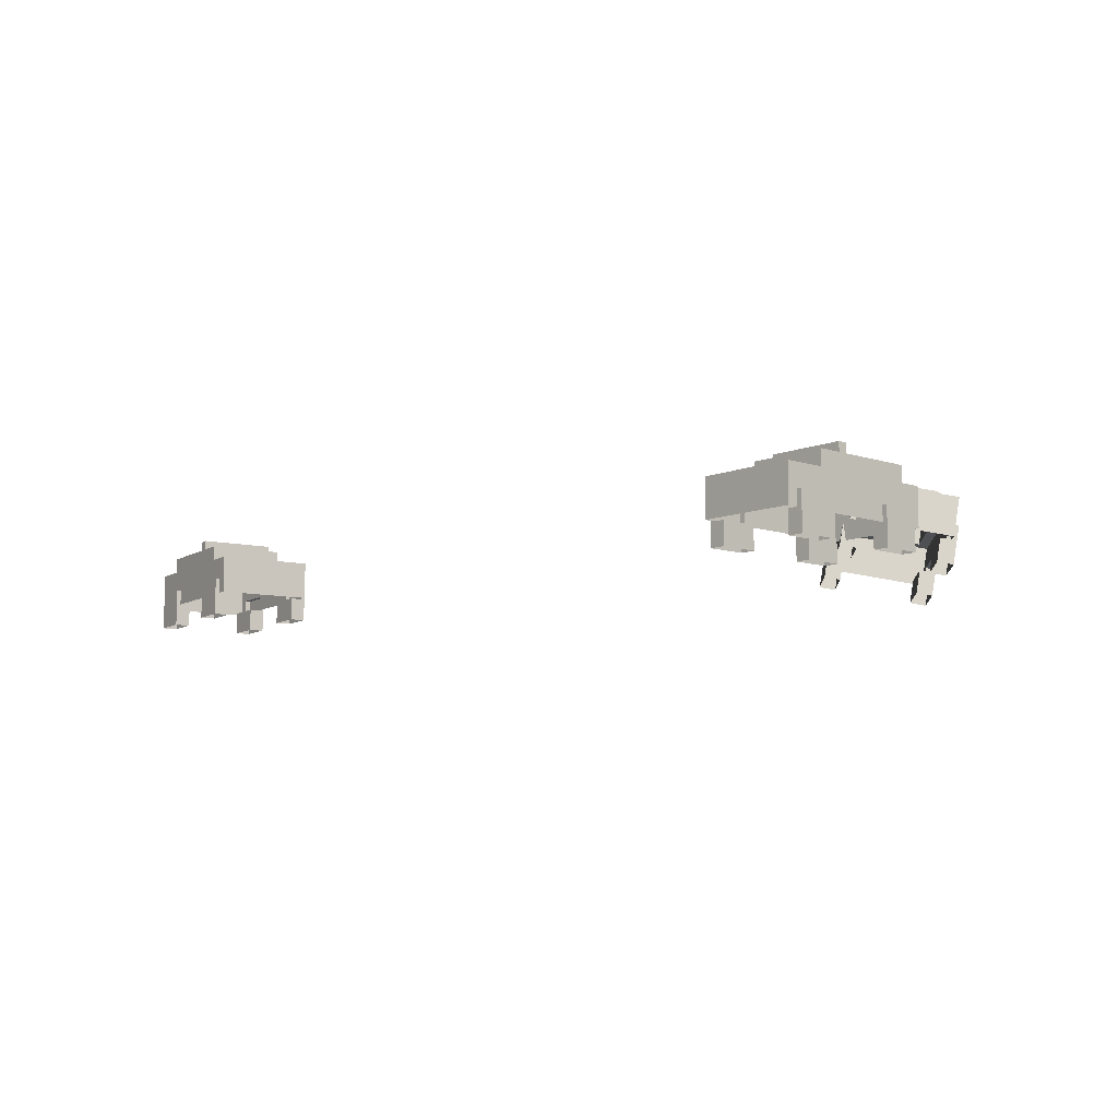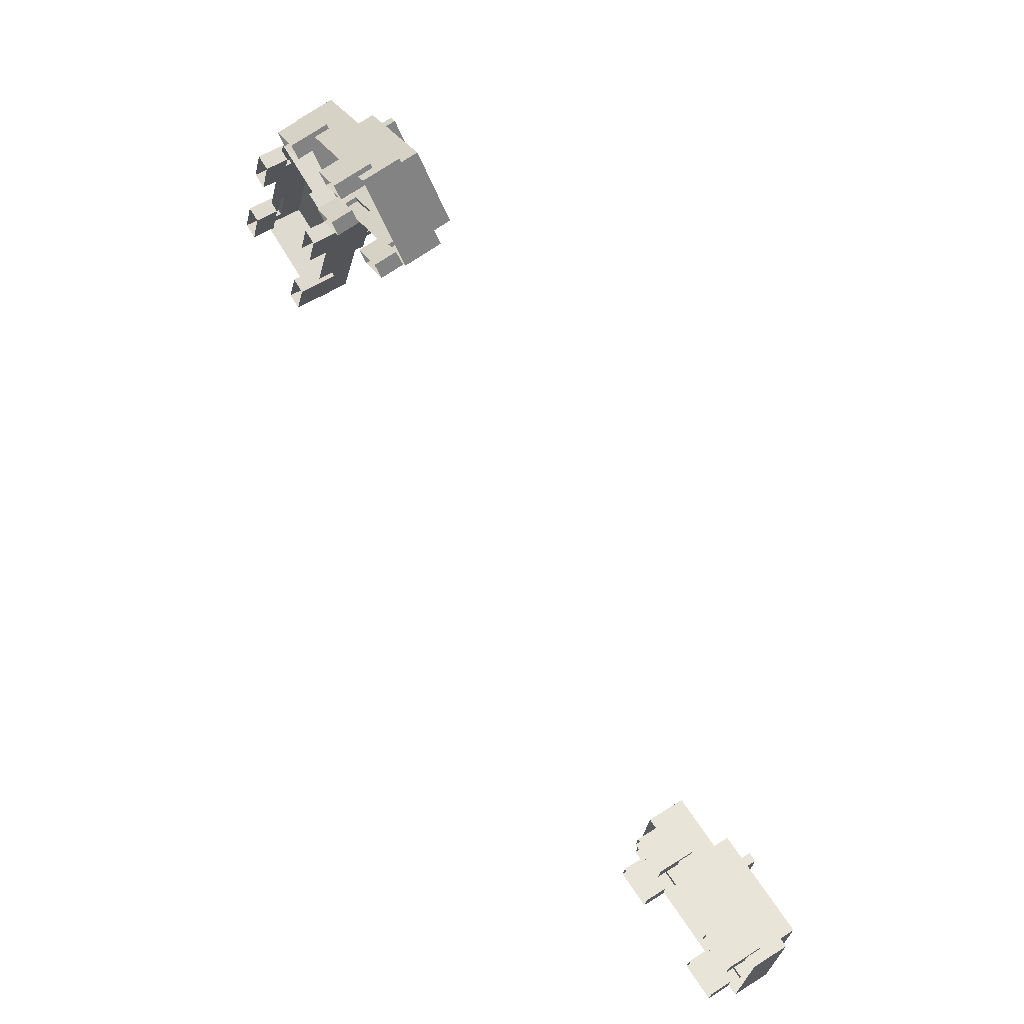
<metadata>
{"format":"obj","ext":"obj","renderer":"f3d","projection":"perspective","resolution":1024,"background":"white","views":[{"elev":-9.0,"azim":-112.0,"up":"+Y"},{"elev":53.8,"azim":56.0,"up":"+Z"}]}
</metadata>
<code>
g Slender_Cars
v 22.18 1.553 8.596
v 20.38 1.785 7.868
v 21.15 2.14 6.059
v 22.96 1.908 6.787
v 19.55 1.401 7.437
v 18.17 1.521 7.146
v 19.14 1.965 4.885
v 22.16 1.065 8.492
v 22.31 0.9892 8.816
v 22.94 1.42 6.682
v 23.28 1.433 6.555
v 20.32 1.756 5.628
v 18.17 1.521 7.146
v 18.13 0.5441 6.937
v 19.09 0.9877 4.675
v 19.14 1.965 4.885
v 23.28 1.433 6.555
v 23.24 0.4558 6.346
v 22.27 0.01221 8.607
v 22.31 0.9892 8.816
v 22.94 1.42 6.682
v 22.96 1.908 6.787
v 21.15 2.14 6.059
v 20.92 2.17 5.966
v 21.16 2.385 6.111
v 20.93 2.414 6.018
v 20.32 1.756 5.628
v 20.34 2.244 5.732
v 22.16 1.065 8.492
v 22.18 1.553 8.596
v 22.96 1.908 6.787
v 22.94 1.42 6.682
v 20.38 1.785 7.868
v 22.18 1.553 8.596
v 22.16 1.065 8.492
v 20.15 1.815 7.775
v 20.16 2.059 7.828
v 20.39 2.03 7.92
v 19.55 1.401 7.437
v 19.57 1.889 7.542
v 20.32 1.756 5.628
v 20.34 2.244 5.732
v 19.57 1.889 7.542
v 19.55 1.401 7.437
v 20.34 2.244 5.732
v 20.92 2.17 5.966
v 20.15 1.815 7.775
v 19.57 1.889 7.542
v 20.39 2.03 7.92
v 21.16 2.385 6.111
v 21.15 2.14 6.059
v 20.38 1.785 7.868
v 20.93 2.414 6.018
v 20.16 2.059 7.828
v 20.15 1.815 7.775
v 20.92 2.17 5.966
v 20.16 2.059 7.828
v 20.93 2.414 6.018
v 21.16 2.385 6.111
v 20.39 2.03 7.92
v 20.28 0.835 5.155
v 20.3 0.2653 4.924
v 20.15 0.1943 5.286
v 20.35 1.242 5.133
v 20.3 1.222 5.238
v 20.17 0.7846 5.412
v 20.3 1.222 5.238
v 19.38 1.34 4.867
v 19.42 1.361 4.762
v 20.35 1.242 5.133
v 19.36 0.9532 4.784
v 19.38 0.3835 4.553
v 19.42 1.361 4.762
v 19.38 1.34 4.867
v 20.3 0.2653 4.924
v 20.35 1.242 5.133
v 19.42 1.361 4.762
v 19.38 0.3835 4.553
v 19.25 0.9028 5.041
v 20.17 0.7846 5.412
v 20.15 0.1943 5.286
v 19.23 0.3125 4.914
v 19.38 1.34 4.867
v 19.14 1.965 4.885
v 19.09 0.9877 4.675
v 20.3 1.222 5.238
v 22.06 0.9961 5.946
v 22.98 0.8779 6.317
v 23.28 1.433 6.555
v 23.24 0.4558 6.346
v 22.96 0.4912 6.234
v 20.28 0.835 5.155
v 22.04 0.6094 5.863
v 19.36 0.9532 4.784
v 23.02 0.8985 6.212
v 22.98 0.8779 6.317
v 22.06 0.9961 5.946
v 22.1 1.017 5.841
v 22.04 0.6094 5.863
v 22.06 0.03968 5.632
v 22.1 1.017 5.841
v 22.06 0.9961 5.946
v 21.93 0.559 6.12
v 22.85 0.4408 6.491
v 22.83 -0.1495 6.365
v 21.91 -0.0313 5.994
v 22.98 -0.07852 6.003
v 23.02 0.8985 6.212
v 22.1 1.017 5.841
v 22.06 0.03968 5.632
v 22.96 0.4912 6.234
v 22.98 -0.07852 6.003
v 22.83 -0.1495 6.365
v 23.02 0.8985 6.212
v 22.98 0.8779 6.317
v 22.85 0.4408 6.491
v 22 0.04758 8.496
v 22.1 0.09656 8.246
v 22.08 -0.4937 8.12
v 21.92 -0.5647 8.482
v 21.96 0.4123 8.691
v 22.01 0.4343 8.579
v 22.1 0.09656 8.246
v 21.18 0.2148 7.875
v 21.16 -0.3755 7.749
v 22.08 -0.4937 8.12
v 21.07 0.1658 8.125
v 21 -0.4465 8.111
v 21.16 -0.3755 7.749
v 21.04 0.5305 8.32
v 21.09 0.5525 8.208
v 21.18 0.2148 7.875
v 21.96 0.4123 8.691
v 21.92 -0.5647 8.482
v 21 -0.4465 8.111
v 21.04 0.5305 8.32
v 21.09 0.5525 8.208
v 22.01 0.4343 8.579
v 21.96 0.4123 8.691
v 21.04 0.5305 8.32
v 22.31 0.9892 8.816
v 22.01 0.4343 8.579
v 21.09 0.5525 8.208
v 22.27 0.01221 8.607
v 22 0.04758 8.496
v 19.33 0.7781 7.5
v 18.41 0.8963 7.128
v 18.17 1.521 7.146
v 18.13 0.5441 6.937
v 18.4 0.5096 7.046
v 19.32 0.3914 7.417
v 21.07 0.1658 8.125
v 19.32 0.3914 7.417
v 19.42 0.4404 7.167
v 19.4 -0.1499 7.041
v 19.24 -0.2209 7.403
v 19.28 0.7561 7.612
v 19.33 0.7781 7.5
v 19.42 0.4404 7.167
v 18.5 0.5586 6.796
v 18.48 -0.03171 6.67
v 19.4 -0.1499 7.041
v 18.4 0.5096 7.046
v 18.32 -0.1027 7.031
v 18.48 -0.03171 6.67
v 18.36 0.8743 7.241
v 18.41 0.8963 7.128
v 18.5 0.5586 6.796
v 19.28 0.7561 7.612
v 19.24 -0.2209 7.403
v 18.32 -0.1027 7.031
v 18.36 0.8743 7.241
v 18.41 0.8963 7.128
v 19.33 0.7781 7.5
v 19.28 0.7561 7.612
v 18.36 0.8743 7.241
v 19.25 0.9028 5.041
v 19.23 0.3125 4.914
v 19.38 0.3835 4.553
v 19.36 0.9532 4.784
v 22.04 0.6094 5.863
v 21.93 0.559 6.12
v 21.91 -0.0313 5.994
v 22.04 0.6094 5.863
v 21.91 -0.0313 5.994
v 22.06 0.03968 5.632
v 17.43 2 5.109
v 16.76 2 3.265
v 18.64 2 2.581
v 19.31 2 4.425
v 16.46 1.5 2.439
v 15.75 1.5 1.215
v 18.1 1.5 0.3604
v 17.43 1.5 5.109
v 17.29 1.5 5.444
v 19.31 1.5 4.425
v 19.64 1.5 4.589
v 18.34 1.5 1.755
v 15.75 1.5 1.215
v 15.75 0.5 1.215
v 18.1 0.5 0.3604
v 18.1 1.5 0.3604
v 19.64 1.5 4.589
v 19.64 0.5 4.589
v 17.29 0.5 5.444
v 17.29 1.5 5.444
v 19.31 1.5 4.425
v 19.31 2 4.425
v 18.64 2 2.581
v 18.55 2 2.346
v 18.64 2.25 2.581
v 18.55 2.25 2.346
v 18.34 1.5 1.755
v 18.34 2 1.755
v 17.43 1.5 5.109
v 17.43 2 5.109
v 19.31 2 4.425
v 19.31 1.5 4.425
v 16.76 2 3.265
v 17.43 2 5.109
v 17.43 1.5 5.109
v 16.67 2 3.03
v 16.67 2.25 3.03
v 16.76 2.25 3.265
v 16.46 1.5 2.439
v 16.46 2 2.439
v 18.34 1.5 1.755
v 18.34 2 1.755
v 16.46 2 2.439
v 16.46 1.5 2.439
v 18.34 2 1.755
v 18.55 2 2.346
v 16.67 2 3.03
v 16.46 2 2.439
v 16.76 2.25 3.265
v 18.64 2.25 2.581
v 18.64 2 2.581
v 16.76 2 3.265
v 18.55 2.25 2.346
v 16.67 2.25 3.03
v 16.67 2 3.03
v 18.55 2 2.346
v 16.67 2.25 3.03
v 18.55 2.25 2.346
v 18.64 2.25 2.581
v 16.76 2.25 3.265
v 18.54 0.5 1.575
v 18.65 -0.1042 1.535
v 18.27 -0.1042 1.672
v 18.65 0.8958 1.535
v 18.54 0.8958 1.575
v 18.27 0.5 1.672
v 18.54 0.8958 1.575
v 18.2 0.8958 0.6349
v 18.31 0.8958 0.5952
v 18.65 0.8958 1.535
v 18.2 0.5 0.6349
v 18.31 -0.1042 0.5952
v 18.31 0.8958 0.5952
v 18.2 0.8958 0.6349
v 18.65 -0.1042 1.535
v 18.65 0.8958 1.535
v 18.31 0.8958 0.5952
v 18.31 -0.1042 0.5952
v 17.93 0.5 0.732
v 18.27 0.5 1.672
v 18.27 -0.1042 1.672
v 17.93 -0.1042 0.732
v 18.2 0.8958 0.6349
v 18.1 1.5 0.3604
v 18.1 0.5 0.3604
v 18.54 0.8958 1.575
v 19.19 0.8958 3.368
v 19.53 0.8958 4.308
v 19.64 1.5 4.589
v 19.64 0.5 4.589
v 19.53 0.5 4.308
v 18.54 0.5 1.575
v 19.19 0.5 3.368
v 18.2 0.5 0.6349
v 19.64 0.8958 4.268
v 19.53 0.8958 4.308
v 19.19 0.8958 3.368
v 19.3 0.8958 3.328
v 19.19 0.5 3.368
v 19.3 -0.1042 3.328
v 19.3 0.8958 3.328
v 19.19 0.8958 3.368
v 18.92 0.5 3.465
v 19.27 0.5 4.405
v 19.27 -0.1042 4.405
v 18.92 -0.1042 3.465
v 19.64 -0.1042 4.268
v 19.64 0.8958 4.268
v 19.3 0.8958 3.328
v 19.3 -0.1042 3.328
v 19.53 0.5 4.308
v 19.64 -0.1042 4.268
v 19.27 -0.1042 4.405
v 19.64 0.8958 4.268
v 19.53 0.8958 4.308
v 19.27 0.5 4.405
v 17.18 0.5 5.163
v 17.44 0.5 5.068
v 17.44 -0.1042 5.068
v 17.07 -0.1042 5.205
v 17.07 0.8958 5.205
v 17.18 0.8958 5.163
v 17.44 0.5 5.068
v 17.1 0.5 4.129
v 17.1 -0.1042 4.129
v 17.44 -0.1042 5.068
v 16.84 0.5 4.223
v 16.73 -0.1042 4.266
v 17.1 -0.1042 4.129
v 16.73 0.8958 4.266
v 16.84 0.8958 4.223
v 17.1 0.5 4.129
v 17.07 0.8958 5.205
v 17.07 -0.1042 5.205
v 16.73 -0.1042 4.266
v 16.73 0.8958 4.266
v 16.84 0.8958 4.223
v 17.18 0.8958 5.163
v 17.07 0.8958 5.205
v 16.73 0.8958 4.266
v 17.29 1.5 5.444
v 17.18 0.8958 5.163
v 16.84 0.8958 4.223
v 17.29 0.5 5.444
v 17.18 0.5 5.163
v 16.19 0.8958 2.43
v 15.85 0.8958 1.49
v 15.75 1.5 1.215
v 15.75 0.5 1.215
v 15.85 0.5 1.49
v 16.19 0.5 2.43
v 16.84 0.5 4.223
v 16.19 0.5 2.43
v 16.45 0.5 2.335
v 16.45 -0.1042 2.335
v 16.07 -0.1042 2.472
v 16.07 0.8958 2.472
v 16.19 0.8958 2.43
v 16.45 0.5 2.335
v 16.11 0.5 1.396
v 16.11 -0.1042 1.396
v 16.45 -0.1042 2.335
v 15.85 0.5 1.49
v 15.73 -0.1042 1.532
v 16.11 -0.1042 1.396
v 15.73 0.8958 1.532
v 15.85 0.8958 1.49
v 16.11 0.5 1.396
v 16.07 0.8958 2.472
v 16.07 -0.1042 2.472
v 15.73 -0.1042 1.532
v 15.73 0.8958 1.532
v 15.85 0.8958 1.49
v 16.19 0.8958 2.43
v 16.07 0.8958 2.472
v 15.73 0.8958 1.532
v 17.93 0.5 0.732
v 17.93 -0.1042 0.732
v 18.31 -0.1042 0.5952
v 18.2 0.5 0.6349
v 19.19 0.5 3.368
v 18.92 0.5 3.465
v 18.92 -0.1042 3.465
v 19.19 0.5 3.368
v 18.92 -0.1042 3.465
v 19.3 -0.1042 3.328
v 38.09 2 -5.659
v 36.15 2 -5.318
v 35.81 2 -7.287
v 37.74 2 -7.628
v 35.29 1.5 -5.165
v 33.96 1.5 -4.677
v 33.52 1.5 -7.139
v 38.09 1.5 -5.659
v 38.39 1.5 -5.459
v 37.74 1.5 -7.628
v 37.96 1.5 -7.921
v 34.94 1.5 -7.135
v 33.96 1.5 -4.677
v 33.96 0.5 -4.677
v 33.52 0.5 -7.139
v 33.52 1.5 -7.139
v 37.96 1.5 -7.921
v 37.96 0.5 -7.921
v 38.39 0.5 -5.459
v 38.39 1.5 -5.459
v 37.74 1.5 -7.628
v 37.74 2 -7.628
v 35.81 2 -7.287
v 35.56 2 -7.244
v 35.81 2.25 -7.287
v 35.56 2.25 -7.244
v 34.94 1.5 -7.135
v 34.94 2 -7.135
v 38.09 1.5 -5.659
v 38.09 2 -5.659
v 37.74 2 -7.628
v 37.74 1.5 -7.628
v 36.15 2 -5.318
v 38.09 2 -5.659
v 38.09 1.5 -5.659
v 35.91 2 -5.274
v 35.91 2.25 -5.274
v 36.15 2.25 -5.318
v 35.29 1.5 -5.165
v 35.29 2 -5.165
v 34.94 1.5 -7.135
v 34.94 2 -7.135
v 35.29 2 -5.165
v 35.29 1.5 -5.165
v 34.94 2 -7.135
v 35.56 2 -7.244
v 35.91 2 -5.274
v 35.29 2 -5.165
v 36.15 2.25 -5.318
v 35.81 2.25 -7.287
v 35.81 2 -7.287
v 36.15 2 -5.318
v 35.56 2.25 -7.244
v 35.91 2.25 -5.274
v 35.91 2 -5.274
v 35.56 2 -7.244
v 35.91 2.25 -5.274
v 35.56 2.25 -7.244
v 35.81 2.25 -7.287
v 36.15 2.25 -5.318
v 34.8 0.5 -7.363
v 34.78 -0.1042 -7.478
v 34.85 -0.1042 -7.084
v 34.78 0.8958 -7.478
v 34.8 0.8958 -7.363
v 34.85 0.5 -7.084
v 34.8 0.8958 -7.363
v 33.81 0.8958 -7.19
v 33.79 0.8958 -7.304
v 34.78 0.8958 -7.478
v 33.81 0.5 -7.19
v 33.79 -0.1042 -7.304
v 33.79 0.8958 -7.304
v 33.81 0.8958 -7.19
v 34.78 -0.1042 -7.478
v 34.78 0.8958 -7.478
v 33.79 0.8958 -7.304
v 33.79 -0.1042 -7.304
v 33.86 0.5 -6.91
v 34.85 0.5 -7.084
v 34.85 -0.1042 -7.084
v 33.86 -0.1042 -6.91
v 33.81 0.8958 -7.19
v 33.52 1.5 -7.139
v 33.52 0.5 -7.139
v 34.8 0.8958 -7.363
v 36.68 0.8958 -7.695
v 37.66 0.8958 -7.869
v 37.96 1.5 -7.921
v 37.96 0.5 -7.921
v 37.66 0.5 -7.869
v 34.8 0.5 -7.363
v 36.68 0.5 -7.695
v 33.81 0.5 -7.19
v 37.64 0.8958 -7.983
v 37.66 0.8958 -7.869
v 36.68 0.8958 -7.695
v 36.66 0.8958 -7.809
v 36.68 0.5 -7.695
v 36.66 -0.1042 -7.809
v 36.66 0.8958 -7.809
v 36.68 0.8958 -7.695
v 36.73 0.5 -7.415
v 37.71 0.5 -7.589
v 37.71 -0.1042 -7.589
v 36.73 -0.1042 -7.415
v 37.64 -0.1042 -7.983
v 37.64 0.8958 -7.983
v 36.66 0.8958 -7.809
v 36.66 -0.1042 -7.809
v 37.66 0.5 -7.869
v 37.64 -0.1042 -7.983
v 37.71 -0.1042 -7.589
v 37.64 0.8958 -7.983
v 37.66 0.8958 -7.869
v 37.71 0.5 -7.589
v 38.1 0.5 -5.407
v 38.05 0.5 -5.678
v 38.05 -0.1042 -5.678
v 38.12 -0.1042 -5.284
v 38.12 0.8958 -5.284
v 38.1 0.8958 -5.407
v 38.05 0.5 -5.678
v 37.06 0.5 -5.505
v 37.06 -0.1042 -5.505
v 38.05 -0.1042 -5.678
v 37.11 0.5 -5.233
v 37.13 -0.1042 -5.111
v 37.06 -0.1042 -5.505
v 37.13 0.8958 -5.111
v 37.11 0.8958 -5.233
v 37.06 0.5 -5.505
v 38.12 0.8958 -5.284
v 38.12 -0.1042 -5.284
v 37.13 -0.1042 -5.111
v 37.13 0.8958 -5.111
v 37.11 0.8958 -5.233
v 38.1 0.8958 -5.407
v 38.12 0.8958 -5.284
v 37.13 0.8958 -5.111
v 38.39 1.5 -5.459
v 38.1 0.8958 -5.407
v 37.11 0.8958 -5.233
v 38.39 0.5 -5.459
v 38.1 0.5 -5.407
v 35.23 0.8958 -4.901
v 34.25 0.8958 -4.728
v 33.96 1.5 -4.677
v 33.96 0.5 -4.677
v 34.25 0.5 -4.728
v 35.23 0.5 -4.901
v 37.11 0.5 -5.233
v 35.23 0.5 -4.901
v 35.18 0.5 -5.173
v 35.18 -0.1042 -5.173
v 35.25 -0.1042 -4.779
v 35.25 0.8958 -4.779
v 35.23 0.8958 -4.901
v 35.18 0.5 -5.173
v 34.2 0.5 -5
v 34.2 -0.1042 -5
v 35.18 -0.1042 -5.173
v 34.25 0.5 -4.728
v 34.27 -0.1042 -4.606
v 34.2 -0.1042 -5
v 34.27 0.8958 -4.606
v 34.25 0.8958 -4.728
v 34.2 0.5 -5
v 35.25 0.8958 -4.779
v 35.25 -0.1042 -4.779
v 34.27 -0.1042 -4.606
v 34.27 0.8958 -4.606
v 34.25 0.8958 -4.728
v 35.23 0.8958 -4.901
v 35.25 0.8958 -4.779
v 34.27 0.8958 -4.606
v 33.86 0.5 -6.91
v 33.86 -0.1042 -6.91
v 33.79 -0.1042 -7.304
v 33.81 0.5 -7.19
v 36.68 0.5 -7.695
v 36.73 0.5 -7.415
v 36.73 -0.1042 -7.415
v 36.68 0.5 -7.695
v 36.73 -0.1042 -7.415
v 36.66 -0.1042 -7.809
g Slender_Cars_0
f 3 2 1
f 1 4 3
f 7 6 5
f 6 8 5
f 6 9 8
f 9 10 8
f 10 11 7
f 9 11 10
f 12 10 7
f 5 12 7
f 15 14 13
f 13 16 15
f 19 18 17
f 17 20 19
f 23 22 21
f 21 24 23
f 24 25 23
f 24 26 25
f 21 27 24
f 27 28 24
f 31 30 29
f 29 32 31
f 35 34 33
f 33 36 35
f 33 37 36
f 33 38 37
f 36 39 35
f 36 40 39
f 43 42 41
f 41 44 43
f 47 46 45
f 45 48 47
f 51 50 49
f 49 52 51
f 55 54 53
f 53 56 55
f 59 58 57
f 57 60 59
f 63 62 61
f 62 64 61
f 64 65 61
f 61 66 63
f 69 68 67
f 67 70 69
f 73 72 71
f 71 74 73
f 77 76 75
f 75 78 77
f 81 80 79
f 79 82 81
f 85 84 83
f 84 86 83
f 84 87 86
f 84 88 87
f 84 89 88
f 89 90 88
f 90 91 88
f 87 92 86
f 87 93 92
f 83 94 85
f 97 96 95
f 95 98 97
f 101 100 99
f 99 102 101
f 105 104 103
f 103 106 105
f 109 108 107
f 107 110 109
f 113 112 111
f 112 114 111
f 114 115 111
f 111 116 113
f 119 118 117
f 117 120 119
f 117 121 120
f 117 122 121
f 125 124 123
f 123 126 125
f 129 128 127
f 128 130 127
f 130 131 127
f 127 132 129
f 135 134 133
f 133 136 135
f 139 138 137
f 137 140 139
f 143 142 141
f 142 144 141
f 142 145 144
f 141 146 143
f 141 147 146
f 141 148 147
f 148 149 147
f 149 150 147
f 146 151 143
f 151 152 143
f 155 154 153
f 153 156 155
f 153 157 156
f 153 158 157
f 161 160 159
f 159 162 161
f 165 164 163
f 164 166 163
f 166 167 163
f 163 168 165
f 171 170 169
f 169 172 171
f 175 174 173
f 173 176 175
f 179 178 177
f 179 177 180
f 183 182 181
f 186 185 184
f 189 188 187
f 187 190 189
f 193 192 191
f 192 194 191
f 192 195 194
f 195 196 194
f 196 197 193
f 195 197 196
f 198 196 193
f 191 198 193
f 201 200 199
f 199 202 201
f 205 204 203
f 203 206 205
f 209 208 207
f 207 210 209
f 210 211 209
f 210 212 211
f 207 213 210
f 213 214 210
f 217 216 215
f 215 218 217
f 221 220 219
f 219 222 221
f 219 223 222
f 219 224 223
f 222 225 221
f 222 226 225
f 229 228 227
f 227 230 229
f 233 232 231
f 231 234 233
f 237 236 235
f 235 238 237
f 241 240 239
f 239 242 241
f 245 244 243
f 243 246 245
f 249 248 247
f 248 250 247
f 250 251 247
f 247 252 249
f 255 254 253
f 253 256 255
f 259 258 257
f 257 260 259
f 263 262 261
f 261 264 263
f 267 266 265
f 265 268 267
f 271 270 269
f 270 272 269
f 270 273 272
f 270 274 273
f 270 275 274
f 275 276 274
f 276 277 274
f 273 278 272
f 273 279 278
f 269 280 271
f 283 282 281
f 281 284 283
f 287 286 285
f 285 288 287
f 291 290 289
f 289 292 291
f 295 294 293
f 293 296 295
f 299 298 297
f 298 300 297
f 300 301 297
f 297 302 299
f 305 304 303
f 303 306 305
f 303 307 306
f 303 308 307
f 311 310 309
f 309 312 311
f 315 314 313
f 314 316 313
f 316 317 313
f 313 318 315
f 321 320 319
f 319 322 321
f 325 324 323
f 323 326 325
f 329 328 327
f 328 330 327
f 328 331 330
f 327 332 329
f 327 333 332
f 327 334 333
f 334 335 333
f 335 336 333
f 332 337 329
f 337 338 329
f 341 340 339
f 339 342 341
f 339 343 342
f 339 344 343
f 347 346 345
f 345 348 347
f 351 350 349
f 350 352 349
f 352 353 349
f 349 354 351
f 357 356 355
f 355 358 357
f 361 360 359
f 359 362 361
f 365 364 363
f 365 363 366
f 369 368 367
f 372 371 370
f 375 374 373
f 373 376 375
f 379 378 377
f 378 380 377
f 378 381 380
f 381 382 380
f 382 383 379
f 381 383 382
f 384 382 379
f 377 384 379
f 387 386 385
f 385 388 387
f 391 390 389
f 389 392 391
f 395 394 393
f 393 396 395
f 396 397 395
f 396 398 397
f 393 399 396
f 399 400 396
f 403 402 401
f 401 404 403
f 407 406 405
f 405 408 407
f 405 409 408
f 405 410 409
f 408 411 407
f 408 412 411
f 415 414 413
f 413 416 415
f 419 418 417
f 417 420 419
f 423 422 421
f 421 424 423
f 427 426 425
f 425 428 427
f 431 430 429
f 429 432 431
f 435 434 433
f 434 436 433
f 436 437 433
f 433 438 435
f 441 440 439
f 439 442 441
f 445 444 443
f 443 446 445
f 449 448 447
f 447 450 449
f 453 452 451
f 451 454 453
f 457 456 455
f 456 458 455
f 456 459 458
f 456 460 459
f 456 461 460
f 461 462 460
f 462 463 460
f 459 464 458
f 459 465 464
f 455 466 457
f 469 468 467
f 467 470 469
f 473 472 471
f 471 474 473
f 477 476 475
f 475 478 477
f 481 480 479
f 479 482 481
f 485 484 483
f 484 486 483
f 486 487 483
f 483 488 485
f 491 490 489
f 489 492 491
f 489 493 492
f 489 494 493
f 497 496 495
f 495 498 497
f 501 500 499
f 500 502 499
f 502 503 499
f 499 504 501
f 507 506 505
f 505 508 507
f 511 510 509
f 509 512 511
f 515 514 513
f 514 516 513
f 514 517 516
f 513 518 515
f 513 519 518
f 513 520 519
f 520 521 519
f 521 522 519
f 518 523 515
f 523 524 515
f 527 526 525
f 525 528 527
f 525 529 528
f 525 530 529
f 533 532 531
f 531 534 533
f 537 536 535
f 536 538 535
f 538 539 535
f 535 540 537
f 543 542 541
f 541 544 543
f 547 546 545
f 545 548 547
f 551 550 549
f 551 549 552
f 555 554 553
f 558 557 556

</code>
